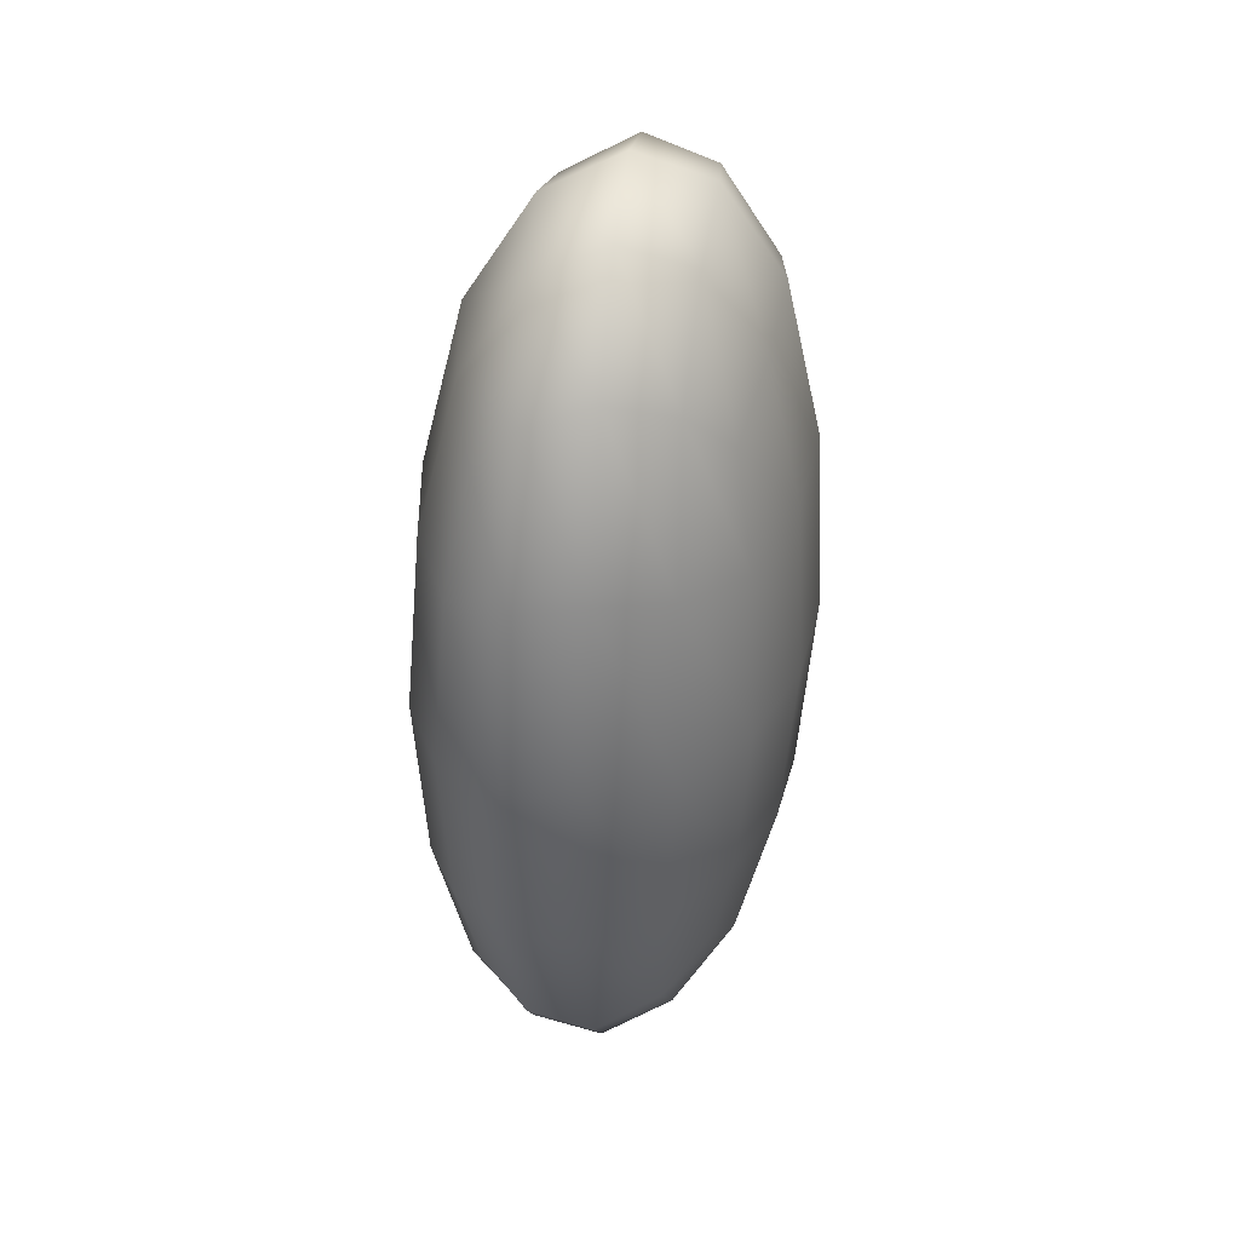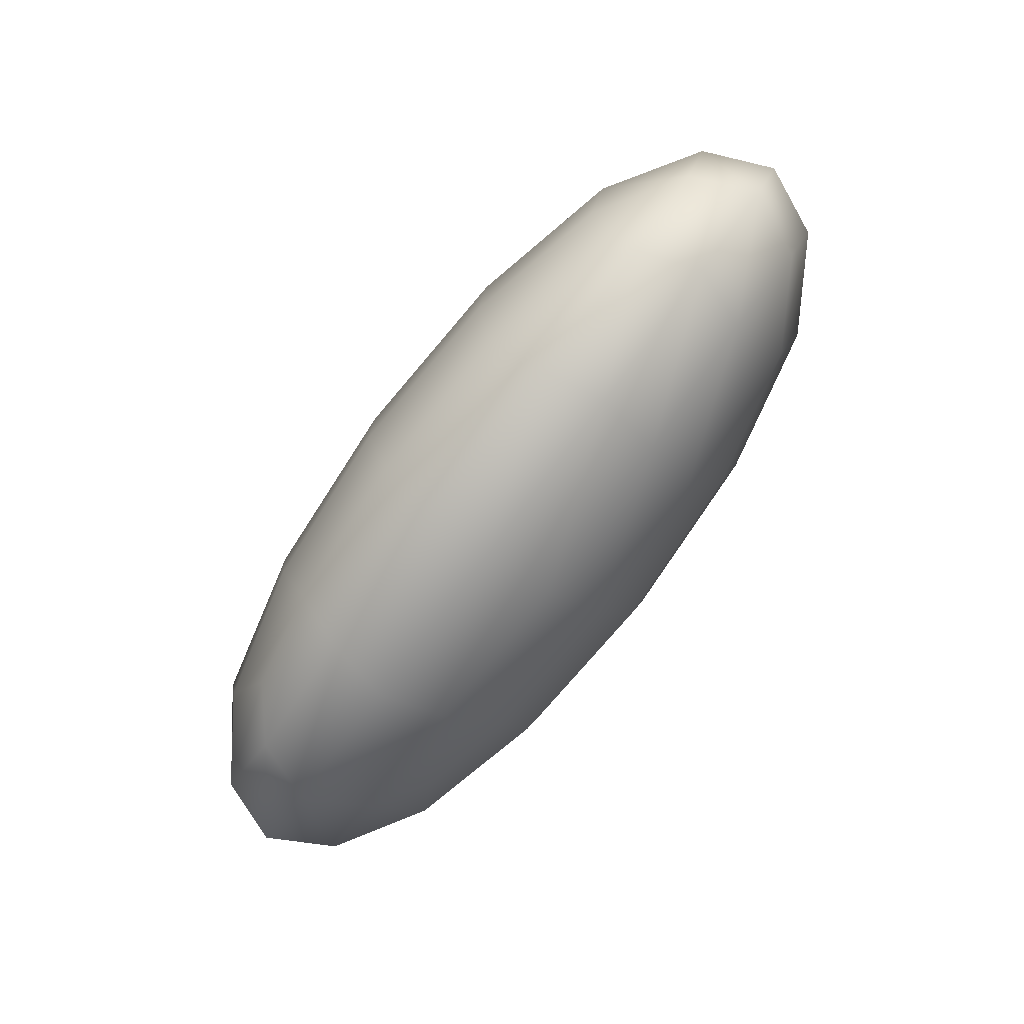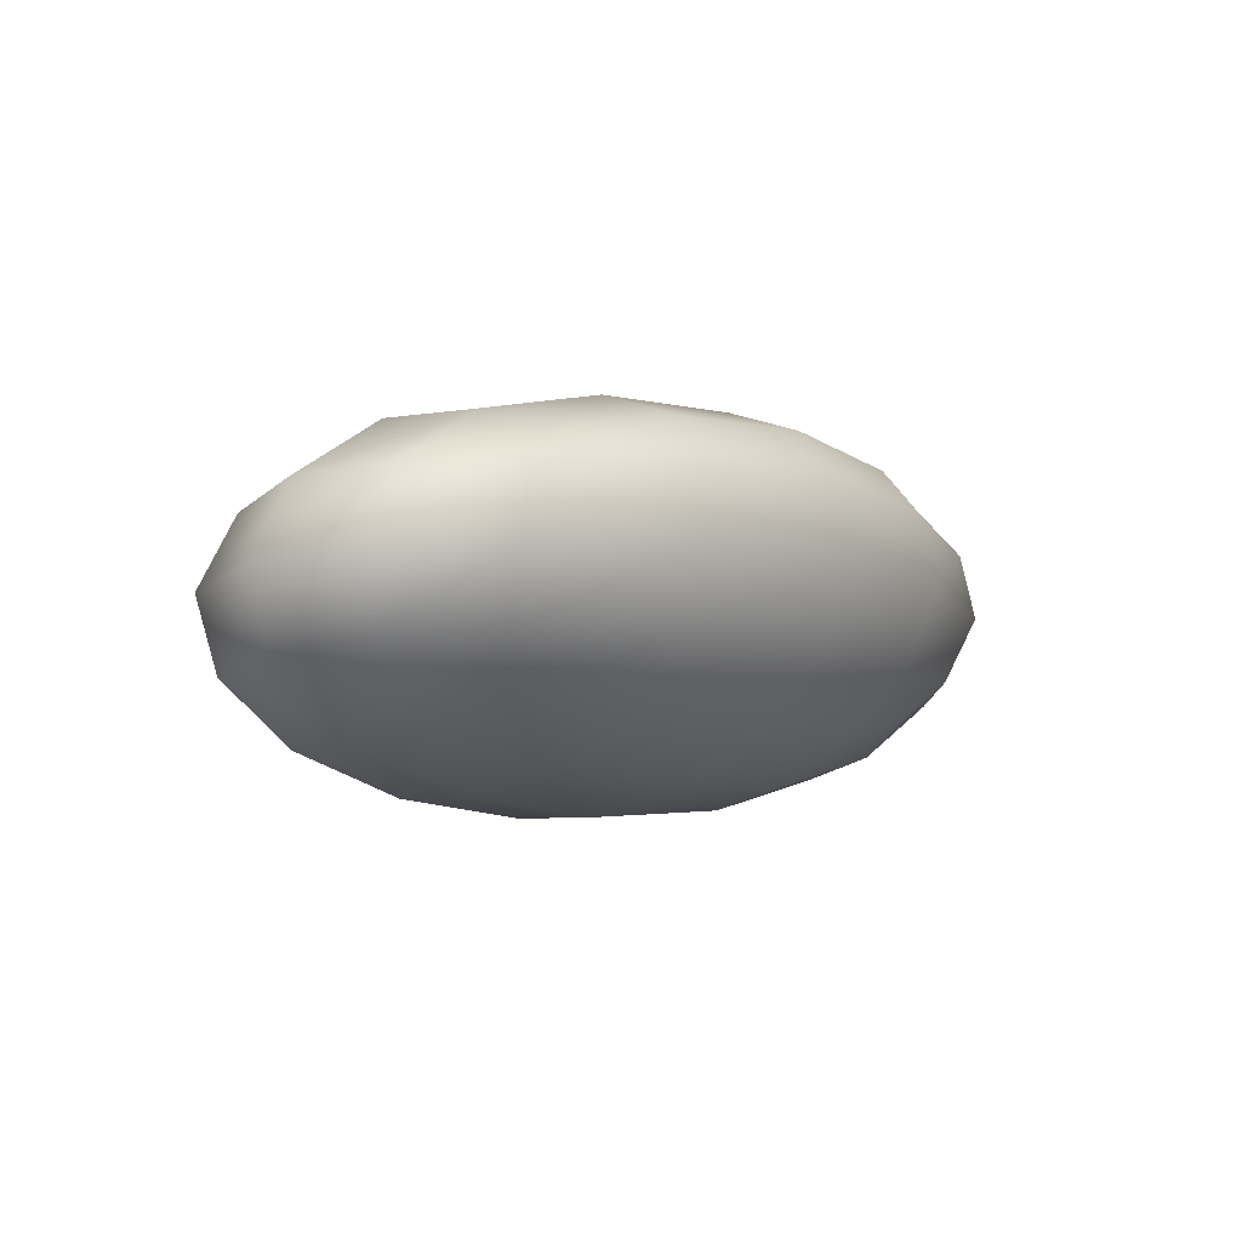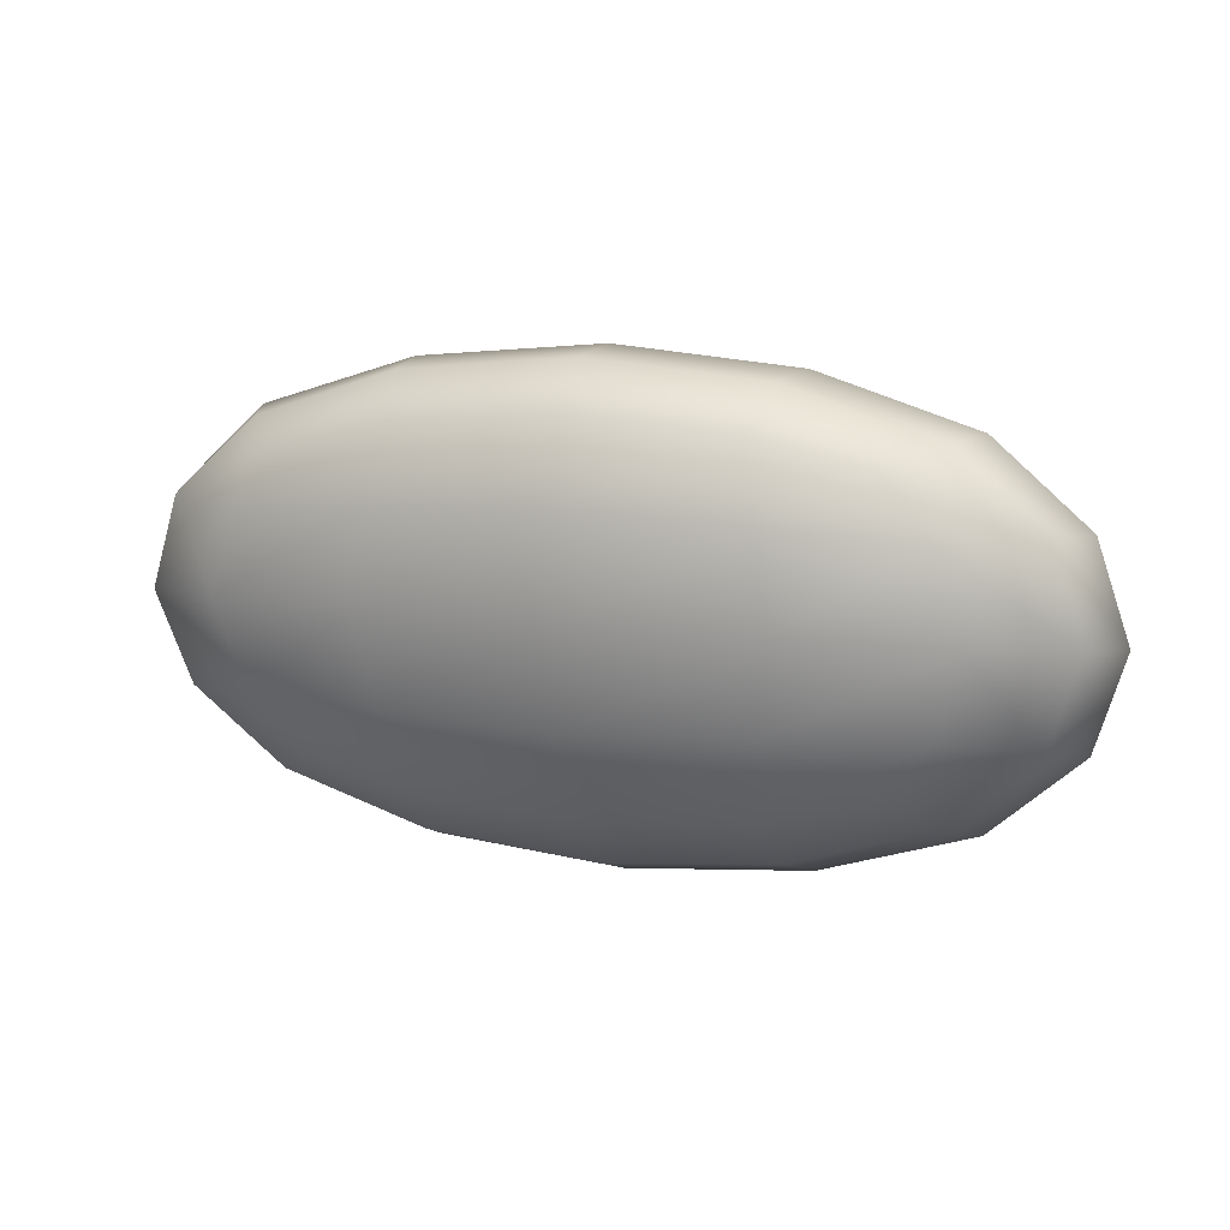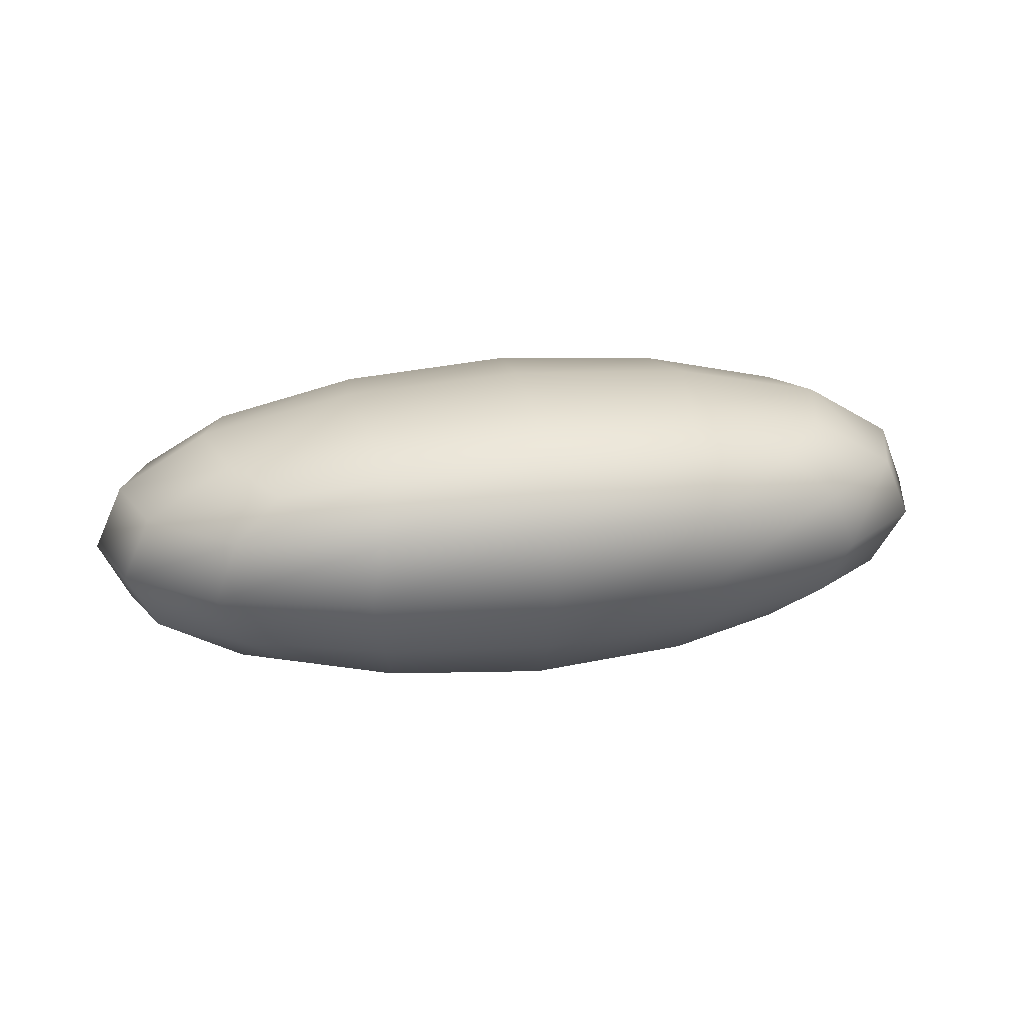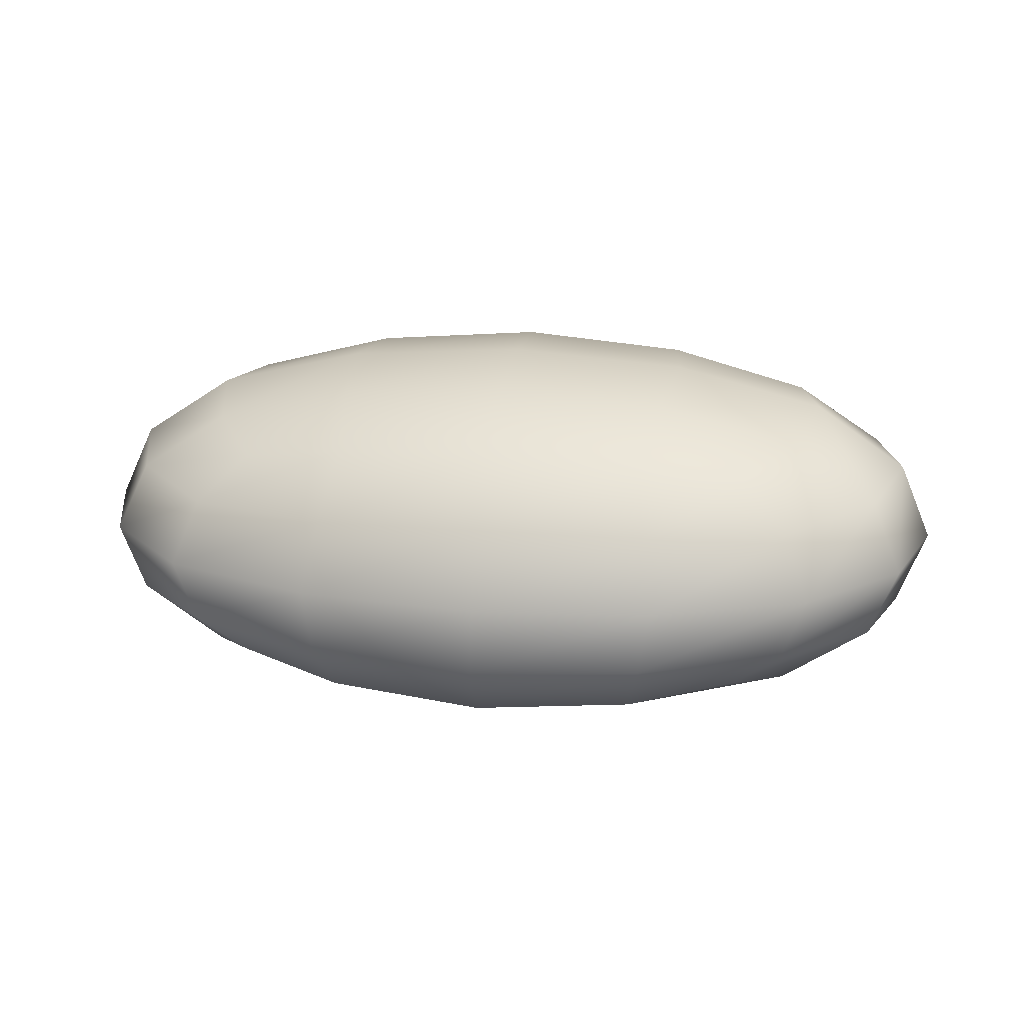
<metadata>
{"format":"obj","ext":"obj","renderer":"f3d","projection":"perspective","resolution":1024,"background":"white","views":[{"elev":-53.2,"azim":-90.9,"up":"+Z"},{"elev":-76.8,"azim":-126.6,"up":"+Z"},{"elev":-7.2,"azim":128.9,"up":"+Y"},{"elev":11.9,"azim":18.4,"up":"+Z"},{"elev":27.0,"azim":169.7,"up":"+Y"},{"elev":17.6,"azim":10.5,"up":"+Y"}]}
</metadata>
<code>
g default
v -0.5681 -0.2589 0.5268
v 0.5681 -0.2589 0.5268
v -0.5681 0.1893 0.4572
v 0.5681 0.1893 0.4572
v -0.5681 0.2589 -0.1568
v 0.5681 0.2589 -0.1568
v -0.5681 -0.1893 -0.08721
v 0.5681 -0.1893 -0.08721
v 0.8522 -0.1659 0.404
v 0.8522 0.1213 0.3595
v 0.3641 0.3139 0.3296
v -0.3641 0.3139 0.3296
v 0.3641 0.3584 -0.06391
v -0.3641 0.3584 -0.06391
v -0.8522 0.1659 -0.03404
v 0.8522 0.1659 -0.03404
v 0.3641 0.1958 -0.2978
v -0.3641 0.1958 -0.2978
v 0.3641 -0.09146 -0.2532
v -0.3641 -0.09146 -0.2532
v 0.007797 -0.05999 0.7145
v 0 0.3866 0.125
v 0 0.05999 -0.3445
v 0 -0.3866 0.245
v 0.98 0 0.185
v -0.98 0 0.185
v 0 -0.2103 0.7029
v -0.3834 -0.05596 0.679
v 0.337 -0.3045 0.587
v 0.6682 -0.1738 0.5667
v 0.3912 -0.05596 0.679
v 0.007797 0.09836 0.655
v 0.6682 0.09203 0.5254
v 0.337 0.2227 0.5052
v -0.6682 0.09203 0.5254
v -0.337 0.2227 0.5052
v -0.6682 0.2429 0.3262
v 0 0.3366 0.3404
v -0.3912 0.3606 0.129
v 0.6682 0.2429 0.3262
v 0.3912 0.3606 0.129
v 0 0.3845 -0.08236
v 0.6682 0.2842 -0.038
v 0.337 0.3045 -0.217
v -0.6682 0.2842 -0.038
v -0.337 0.3045 -0.217
v -0.6682 0.1738 -0.1967
v 0 0.2103 -0.3329
v -0.3912 0.05596 -0.309
v 0.6682 0.1738 -0.1967
v 0.3912 0.05596 -0.309
v 0 -0.09836 -0.285
v 0.6682 -0.09203 -0.1554
v 0.337 -0.2227 -0.1352
v -0.6682 -0.09203 -0.1554
v -0.337 -0.2227 -0.1352
v -0.6682 -0.2429 0.0438
v 0 -0.3366 0.02956
v -0.3912 -0.3606 0.241
v 0.6682 -0.2429 0.0438
v 0.3912 -0.3606 0.241
v 0 -0.3845 0.4524
v 0.6682 -0.2842 0.408
v -0.6682 -0.2842 0.408
v 0.9142 -0.1543 0.2089
v 0.9142 -0.02395 0.3964
v 0.9142 0.02395 -0.0264
v 0.9142 0.1543 0.1611
v -0.9142 -0.1543 0.2089
v -0.9142 0.02395 -0.0264
v -0.9142 -0.02395 0.3964
v -0.9142 0.1543 0.1611
v -0.3641 -0.1958 0.6678
v 0 -0.327 0.6167
v -0.8522 -0.1659 0.404
v -0.7176 -0.04392 0.5727
v -0.3641 -0.3584 0.4339
v 0.7176 -0.04392 0.5727
v 0.3641 -0.3584 0.4339
v 0 0.2391 0.5288
v 0.3641 -0.1958 0.6678
v 0.3641 0.09146 0.6232
v -0.7176 0.283 0.1411
v 0.7176 0.283 0.1411
v -0.3563 0.09146 0.6232
v 0 0.327 -0.2467
v -0.8522 0.1213 0.3595
v -0.8522 -0.1213 0.01054
v -0.7176 0.04392 -0.2027
v 0.7176 0.04392 -0.2027
v 0.8522 -0.1213 0.01054
v 0 -0.2391 -0.1588
v 0.3641 -0.3139 0.04041
v -0.3641 -0.3139 0.04041
v -0.7176 -0.283 0.2289
v 0.7176 -0.283 0.2289
v -0.337 -0.3045 0.587
v -0.6682 -0.1738 0.5667
g GrumpusNose
f 1 97 73 98
f 97 74 27 73
f 73 27 21 28
f 98 73 28 76
f 74 29 81 27
f 29 2 30 81
f 81 30 78 31
f 27 81 31 21
f 21 31 82 32
f 31 78 33 82
f 82 33 4 34
f 32 82 34 80
f 76 28 85 35
f 28 21 32 85
f 85 32 80 36
f 35 85 36 3
f 3 36 12 37
f 36 80 38 12
f 12 38 22 39
f 37 12 39 83
f 80 34 11 38
f 34 4 40 11
f 11 40 84 41
f 38 11 41 22
f 22 41 13 42
f 41 84 43 13
f 13 43 6 44
f 42 13 44 86
f 83 39 14 45
f 39 22 42 14
f 14 42 86 46
f 45 14 46 5
f 5 46 18 47
f 46 86 48 18
f 18 48 23 49
f 47 18 49 89
f 86 44 17 48
f 44 6 50 17
f 17 50 90 51
f 48 17 51 23
f 23 51 19 52
f 51 90 53 19
f 19 53 8 54
f 52 19 54 92
f 89 49 20 55
f 49 23 52 20
f 20 52 92 56
f 55 20 56 7
f 7 56 94 57
f 56 92 58 94
f 94 58 24 59
f 57 94 59 95
f 92 54 93 58
f 54 8 60 93
f 93 60 96 61
f 58 93 61 24
f 24 61 79 62
f 61 96 63 79
f 79 63 2 29
f 62 79 29 74
f 95 59 77 64
f 59 24 62 77
f 77 62 74 97
f 64 77 97 1
f 2 63 9 30
f 63 96 65 9
f 9 65 25 66
f 30 9 66 78
f 96 60 91 65
f 60 8 53 91
f 91 53 90 67
f 65 91 67 25
f 25 67 16 68
f 67 90 50 16
f 16 50 6 43
f 68 16 43 84
f 78 66 10 33
f 66 25 68 10
f 10 68 84 40
f 33 10 40 4
f 7 57 88 55
f 57 95 69 88
f 88 69 26 70
f 55 88 70 89
f 95 64 75 69
f 64 1 98 75
f 75 98 76 71
f 69 75 71 26
f 26 71 87 72
f 71 76 35 87
f 87 35 3 37
f 72 87 37 83
f 89 70 15 47
f 70 26 72 15
f 15 72 83 45
f 47 15 45 5

</code>
